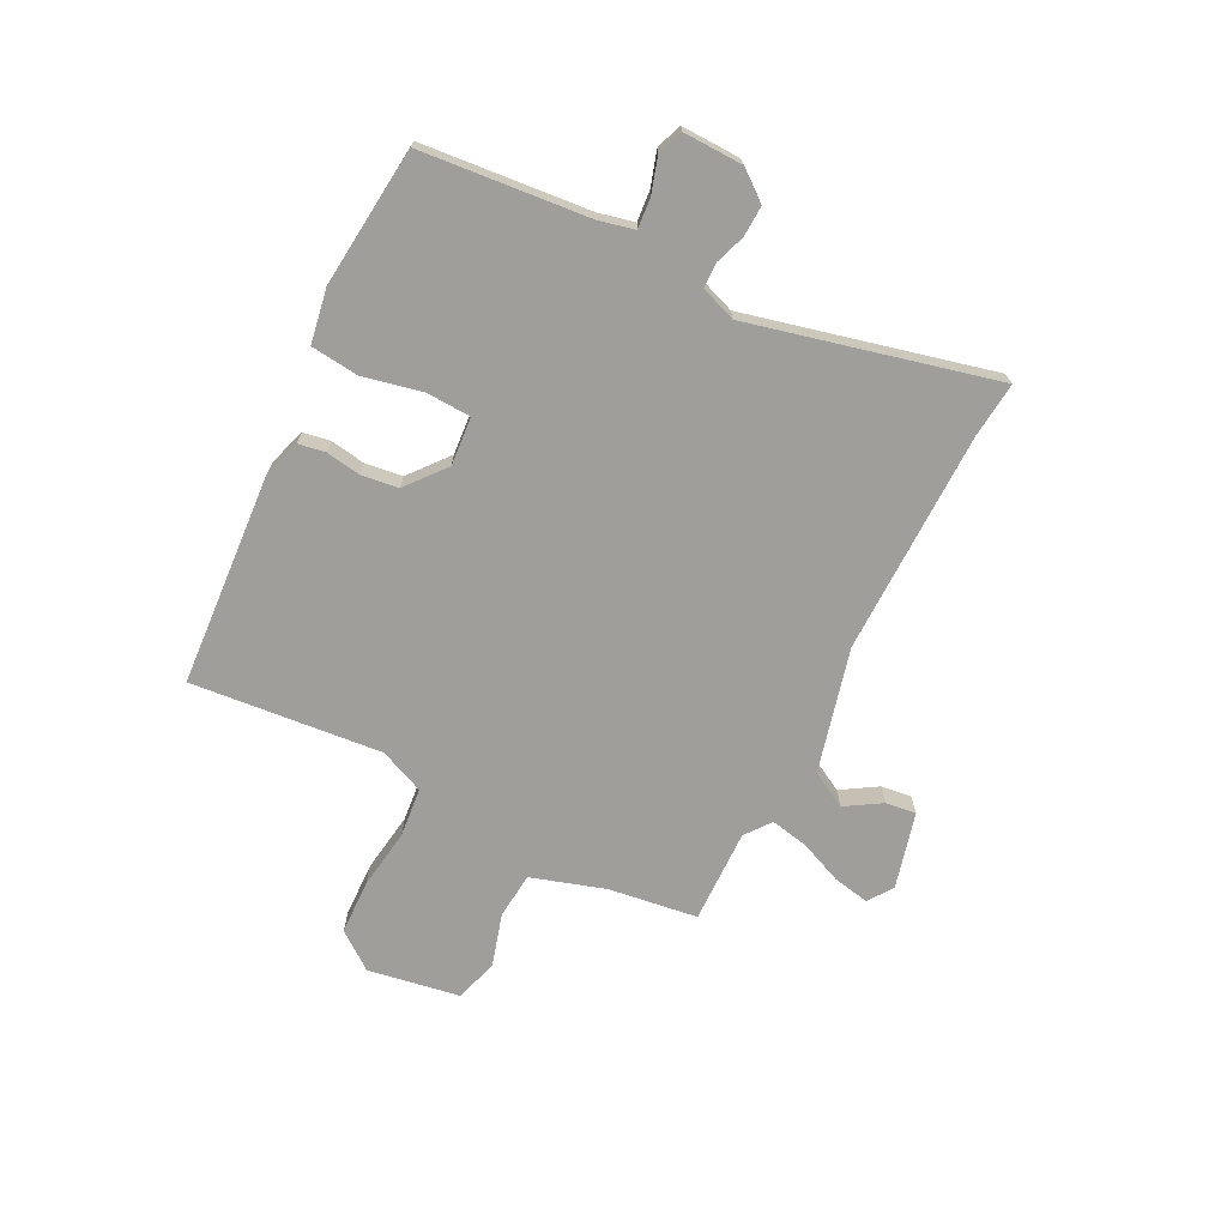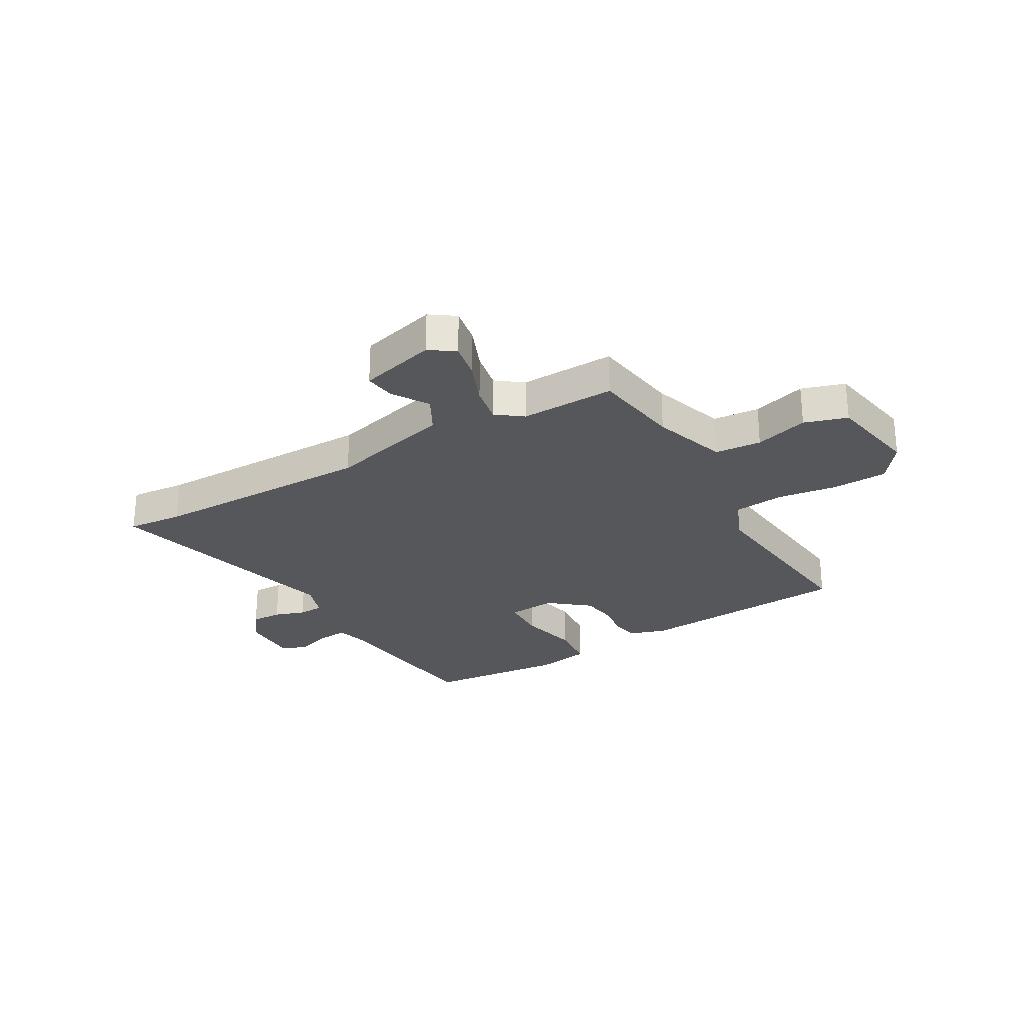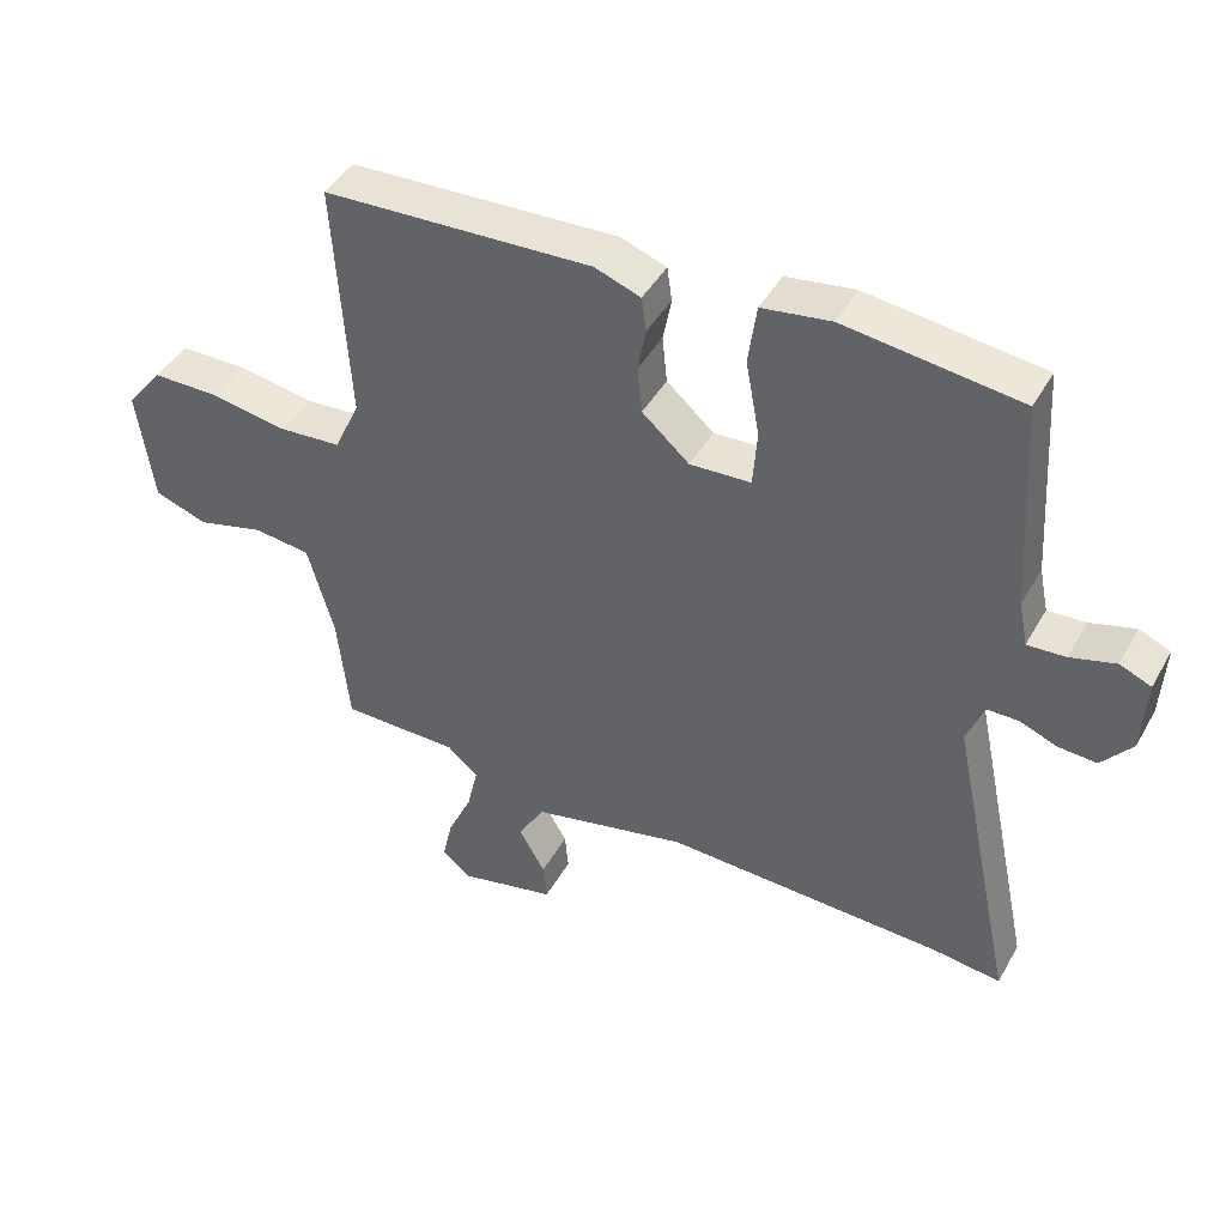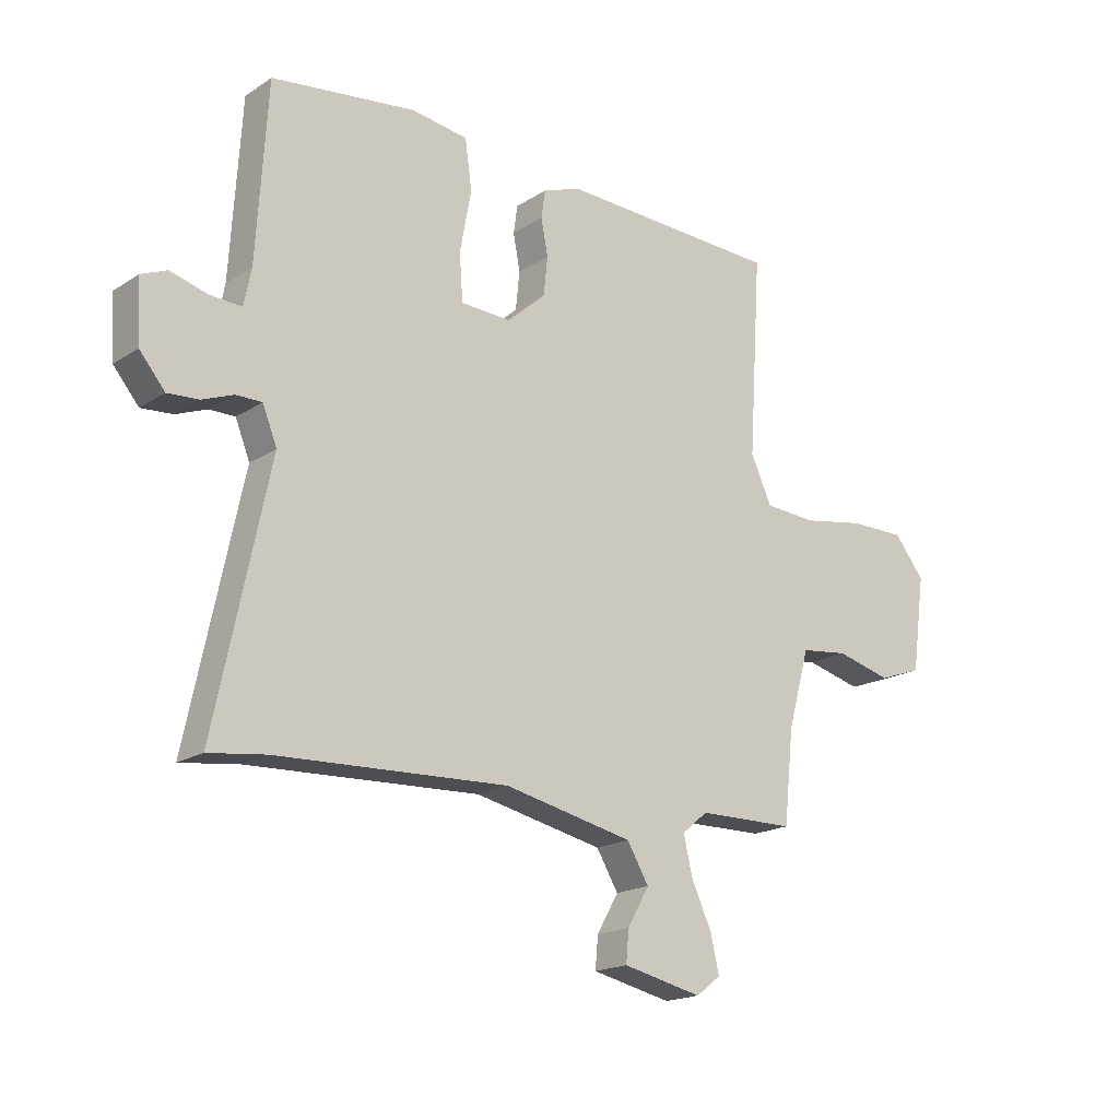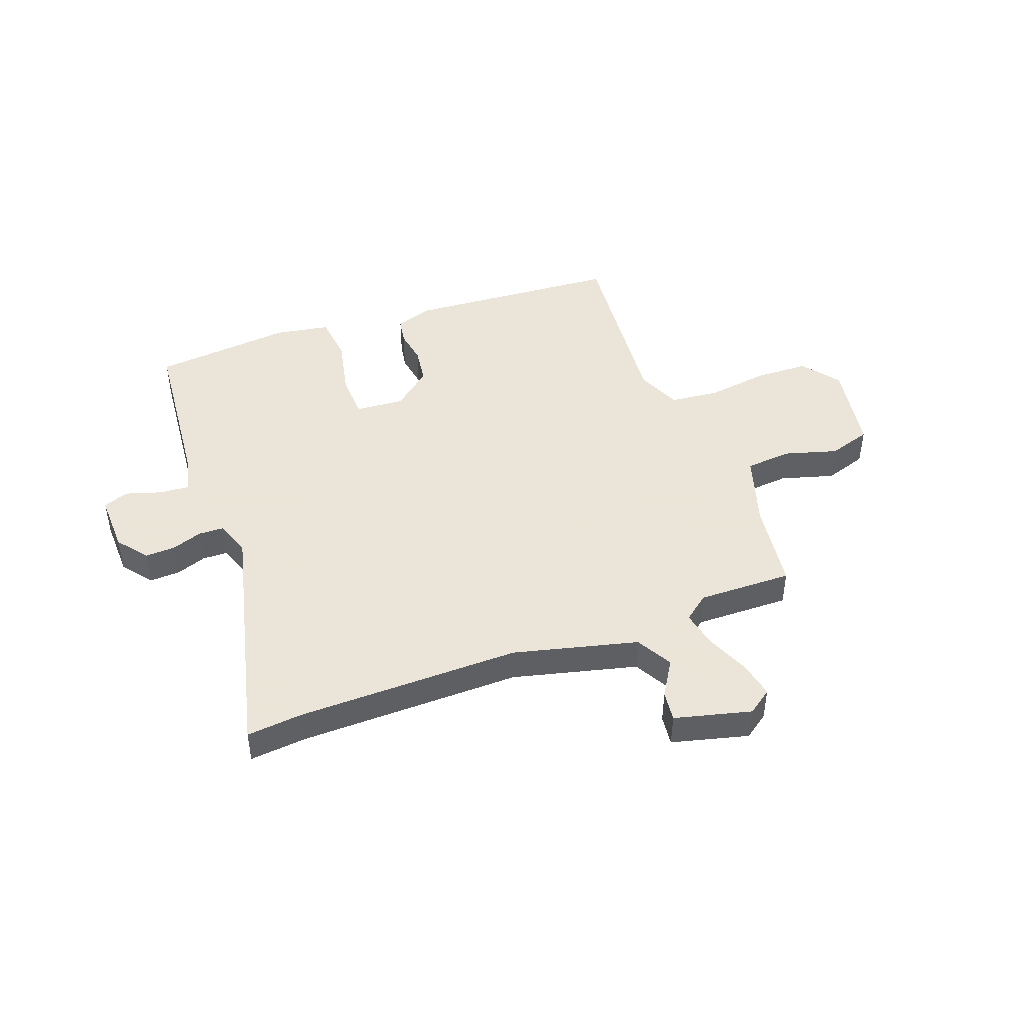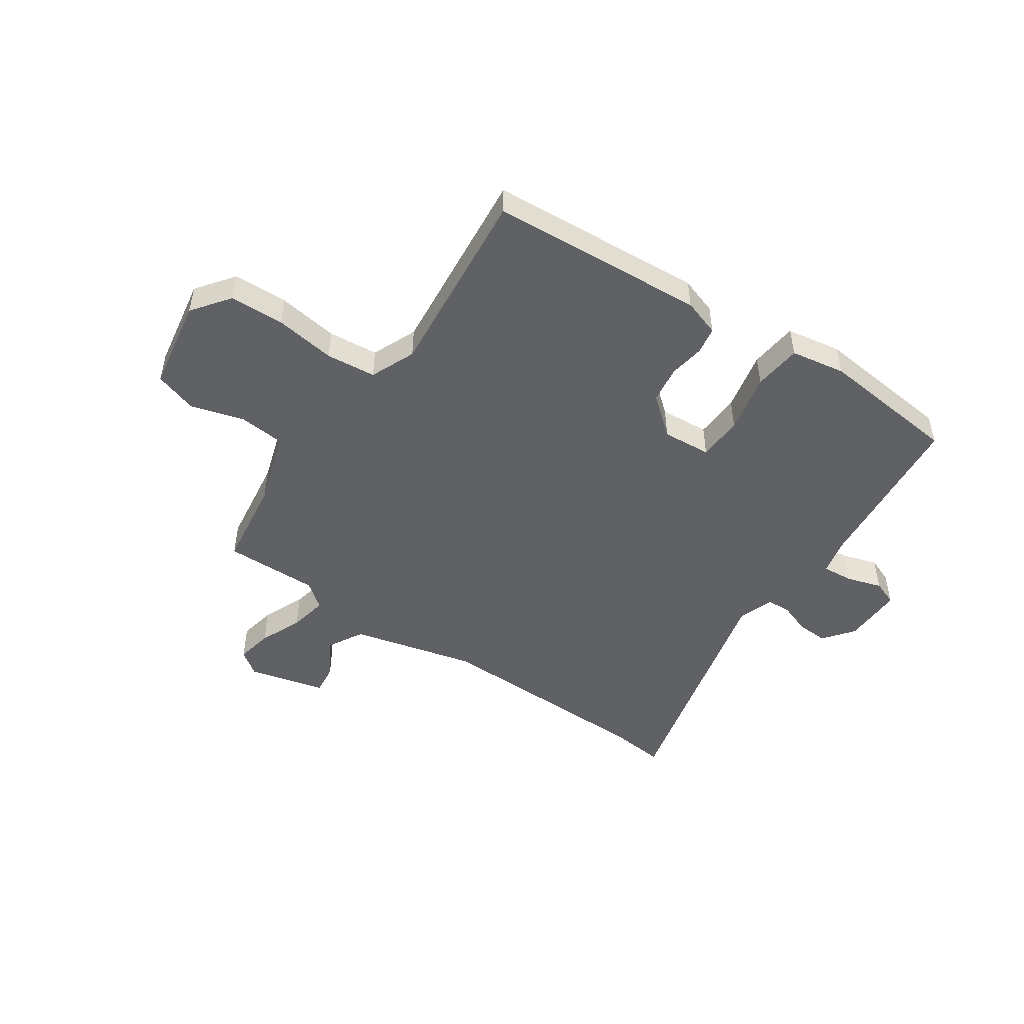
<metadata>
{"format":"obj","ext":"obj","renderer":"f3d","projection":"perspective","resolution":1024,"background":"white","views":[{"elev":-70.8,"azim":65.0,"up":"+Y"},{"elev":-26.9,"azim":-147.6,"up":"+Y"},{"elev":43.5,"azim":27.6,"up":"+Z"},{"elev":-18.2,"azim":140.9,"up":"+Z"},{"elev":45.5,"azim":161.4,"up":"+Y"},{"elev":-49.4,"azim":-32.5,"up":"+Y"}]}
</metadata>
<code>
v -0.509 0.07 -0.46
v -0.526 0.07 -0.299
v -0.564 0.07 -0.164
v -0.647 0.07 -0.154
v -0.744 0.07 -0.179
v -0.82 0.07 -0.152
v -0.843 0.07 0.014
v -0.79 0.07 0.08
v -0.692 0.07 0.08
v -0.583 0.07 0.061
v -0.493 0.07 0.067
v -0.456 0.07 0.147
v -0.478 0.07 0.493
v -0.09 0.07 0.508
v -0.024 0.07 0.484
v -0.017 0.07 0.435
v -0.029 0.07 0.372
v -0.022 0.07 0.305
v 0.046 0.07 0.245
v 0.134 0.07 0.249
v 0.14 0.07 0.33
v 0.12 0.07 0.438
v 0.132 0.07 0.524
v 0.231 0.07 0.538
v 0.483 0.07 0.505
v 0.502 0.07 0.2
v 0.515 0.07 0.136
v 0.57 0.07 0.139
v 0.635 0.07 0.157
v 0.68 0.07 0.138
v 0.674 0.07 0.031
v 0.63 0.07 -0.022
v 0.575 0.07 -0.018
v 0.521 0.07 0.003
v 0.476 0.07 0.003
v 0.451 0.07 -0.06
v 0.545 0.07 -0.506
v 0.445 0.07 -0.493
v 0.042 0.07 -0.476
v -0.183 0.07 -0.525
v -0.221 0.07 -0.589
v -0.183 0.07 -0.655
v -0.178 0.07 -0.71
v -0.317 0.07 -0.741
v -0.36 0.07 -0.708
v -0.345 0.07 -0.643
v -0.31 0.07 -0.567
v -0.294 0.07 -0.499
v -0.339 0.07 -0.462
v -0.509 0 -0.46
v -0.526 0 -0.299
v -0.564 0 -0.164
v -0.647 0 -0.154
v -0.744 0 -0.179
v -0.82 0 -0.152
v -0.843 0 0.014
v -0.79 0 0.08
v -0.692 0 0.08
v -0.583 0 0.061
v -0.493 0 0.067
v -0.456 0 0.147
v -0.478 0 0.493
v -0.09 0 0.508
v -0.024 0 0.484
v -0.017 0 0.435
v -0.029 0 0.372
v -0.022 0 0.305
v 0.046 0 0.245
v 0.134 0 0.249
v 0.14 0 0.33
v 0.12 0 0.438
v 0.132 0 0.524
v 0.231 0 0.538
v 0.483 0 0.505
v 0.502 0 0.2
v 0.515 0 0.136
v 0.57 0 0.139
v 0.635 0 0.157
v 0.68 0 0.138
v 0.674 0 0.031
v 0.63 0 -0.022
v 0.575 0 -0.018
v 0.521 0 0.003
v 0.476 0 0.003
v 0.451 0 -0.06
v 0.545 0 -0.506
v 0.445 0 -0.493
v 0.042 0 -0.476
v -0.183 0 -0.525
v -0.221 0 -0.589
v -0.183 0 -0.655
v -0.178 0 -0.71
v -0.317 0 -0.741
v -0.36 0 -0.708
v -0.345 0 -0.643
v -0.31 0 -0.567
v -0.294 0 -0.499
v -0.339 0 -0.462
f 44 45 46 47
f 44 47 48
f 41 42 43 44
f 40 41 44 48
f 39 40 48 49
f 36 37 38
f 36 38 39
f 35 36 39 49
f 31 32 33 34
f 31 34 35
f 28 29 30 31
f 27 28 31 35
f 26 27 35 49
f 21 22 23 24
f 20 21 24 25
f 14 15 16 17
f 12 13 14 17
f 11 12 17 18
f 7 8 9 10
f 7 10 11
f 4 5 6 7
f 3 4 7 11
f 2 3 11 18
f 20 25 26 49
f 19 20 49 1
f 1 2 18 19
f 96 95 94 93
f 97 96 93
f 93 92 91 90
f 97 93 90 89
f 98 97 89 88
f 87 86 85
f 88 87 85
f 98 88 85 84
f 83 82 81 80
f 84 83 80
f 80 79 78 77
f 84 80 77 76
f 98 84 76 75
f 73 72 71 70
f 74 73 70 69
f 66 65 64 63
f 66 63 62 61
f 67 66 61 60
f 59 58 57 56
f 60 59 56
f 56 55 54 53
f 60 56 53 52
f 67 60 52 51
f 98 75 74 69
f 50 98 69 68
f 68 67 51 50
f 1 50 51 2
f 2 51 52 3
f 3 52 53 4
f 4 53 54 5
f 5 54 55 6
f 6 55 56 7
f 7 56 57 8
f 8 57 58 9
f 9 58 59 10
f 10 59 60 11
f 11 60 61 12
f 12 61 62 13
f 13 62 63 14
f 14 63 64 15
f 15 64 65 16
f 16 65 66 17
f 17 66 67 18
f 18 67 68 19
f 19 68 69 20
f 20 69 70 21
f 21 70 71 22
f 22 71 72 23
f 23 72 73 24
f 24 73 74 25
f 25 74 75 26
f 26 75 76 27
f 27 76 77 28
f 28 77 78 29
f 29 78 79 30
f 30 79 80 31
f 31 80 81 32
f 32 81 82 33
f 33 82 83 34
f 34 83 84 35
f 35 84 85 36
f 36 85 86 37
f 37 86 87 38
f 38 87 88 39
f 39 88 89 40
f 40 89 90 41
f 41 90 91 42
f 42 91 92 43
f 43 92 93 44
f 44 93 94 45
f 45 94 95 46
f 46 95 96 47
f 47 96 97 48
f 48 97 98 49
f 49 98 50 1

</code>
